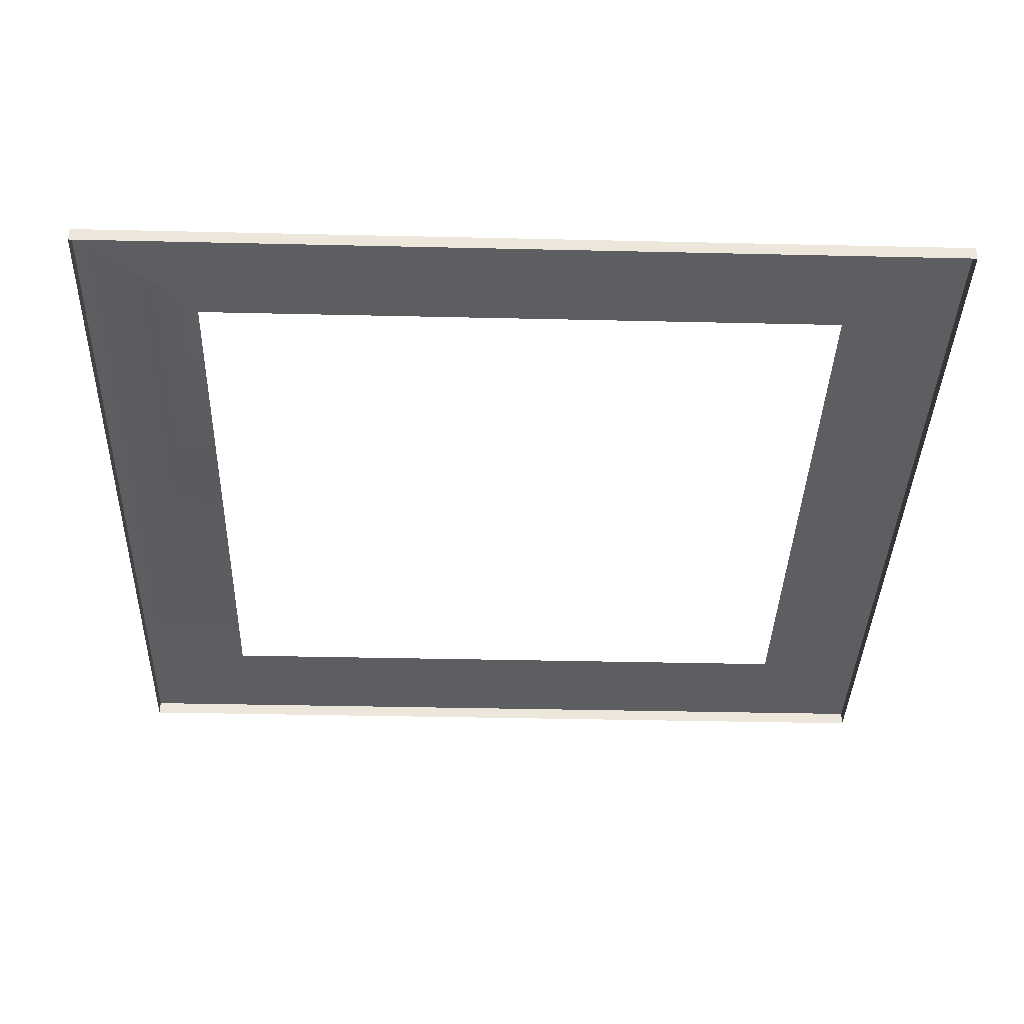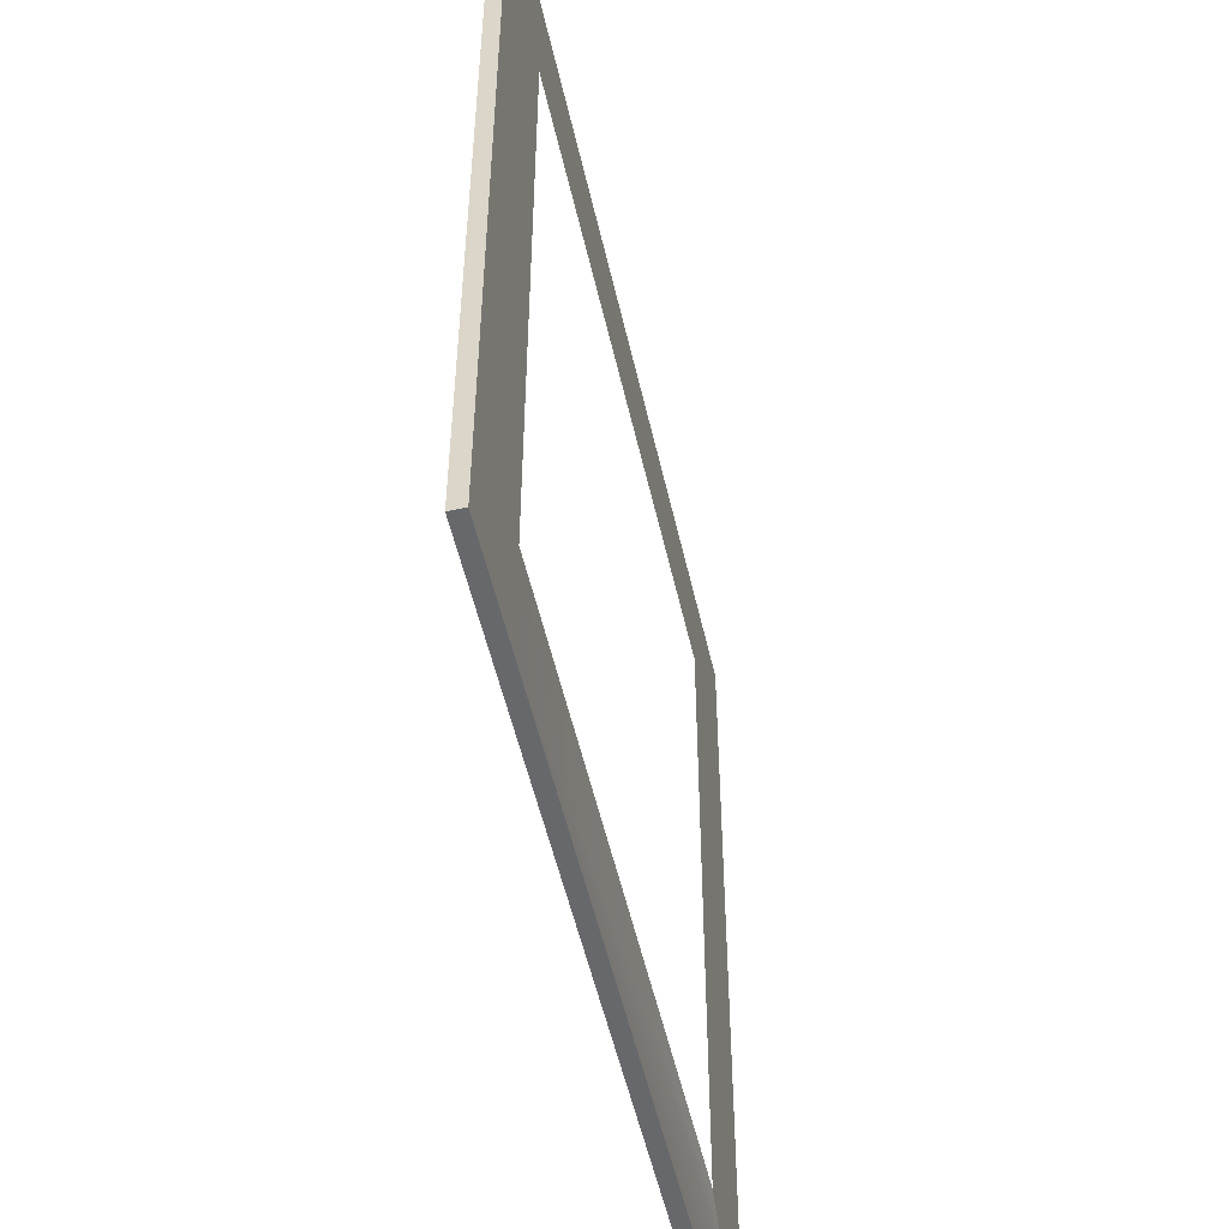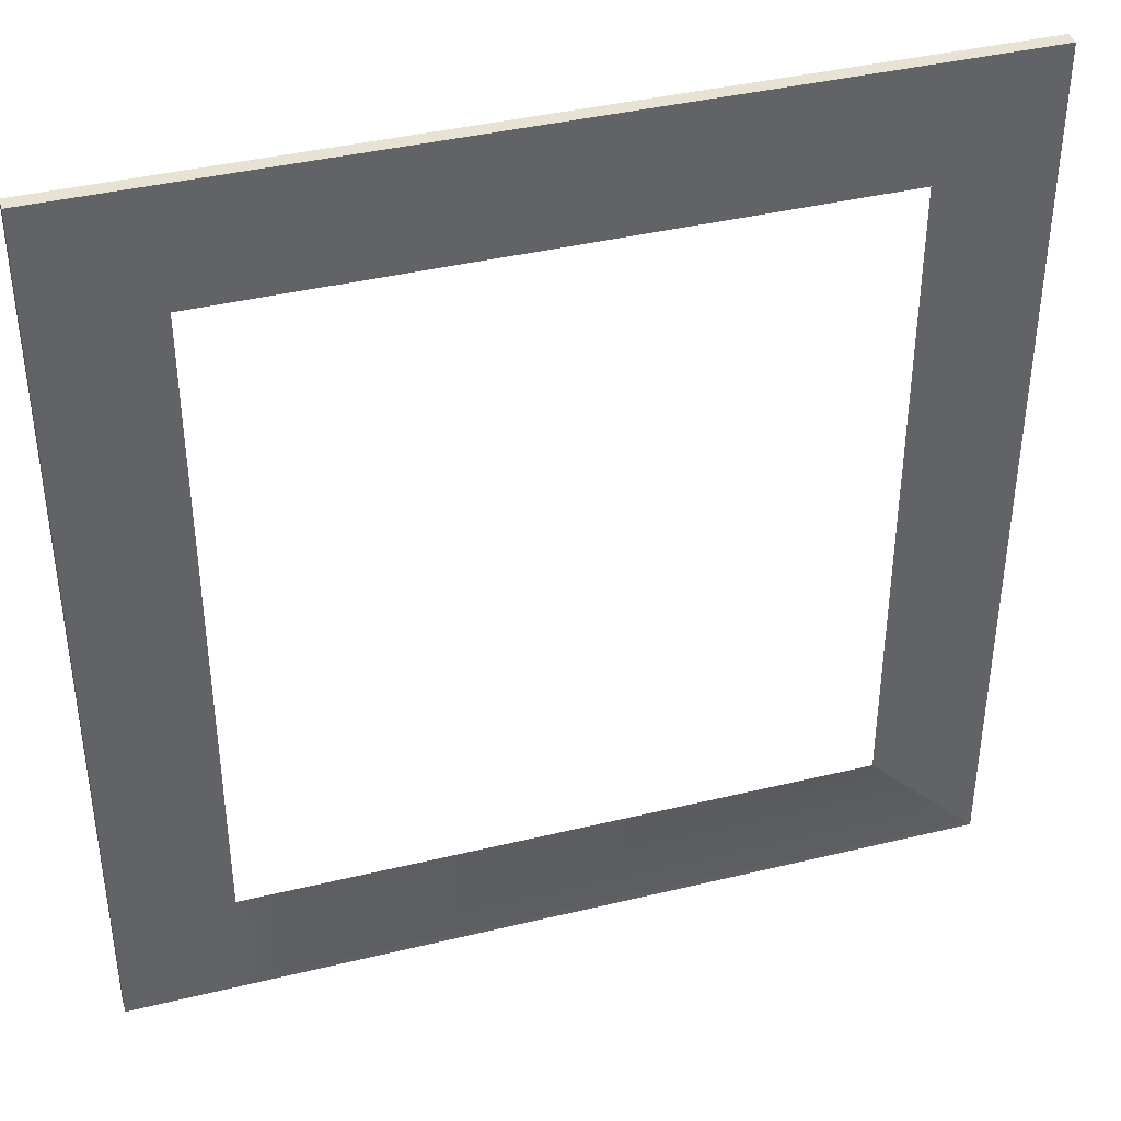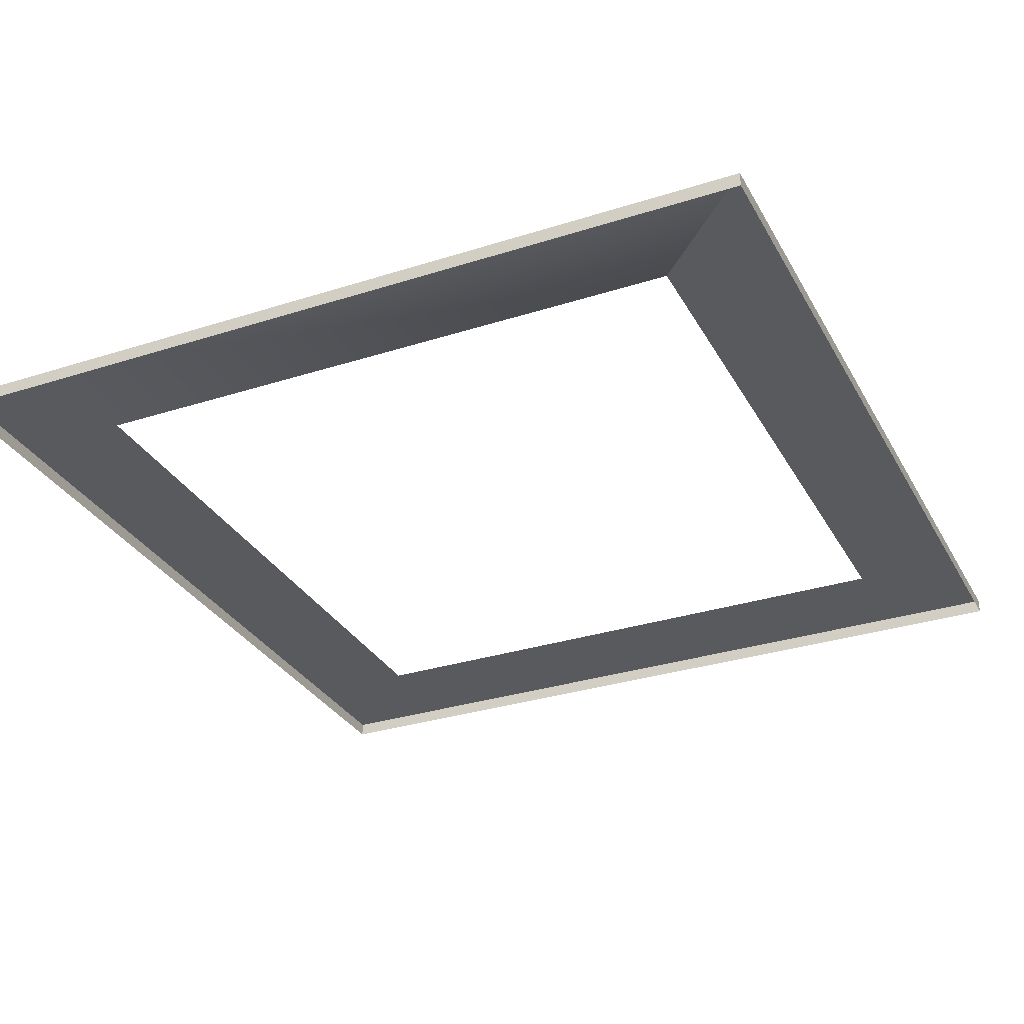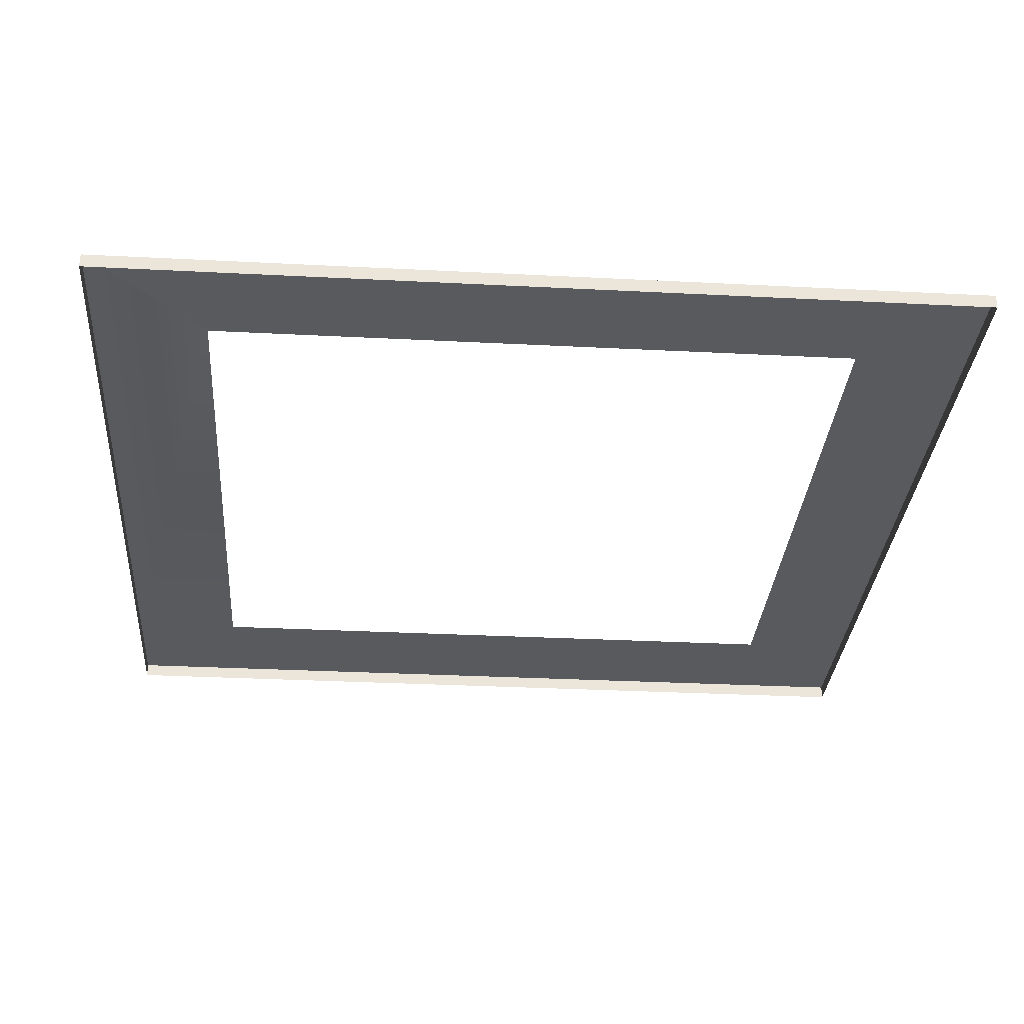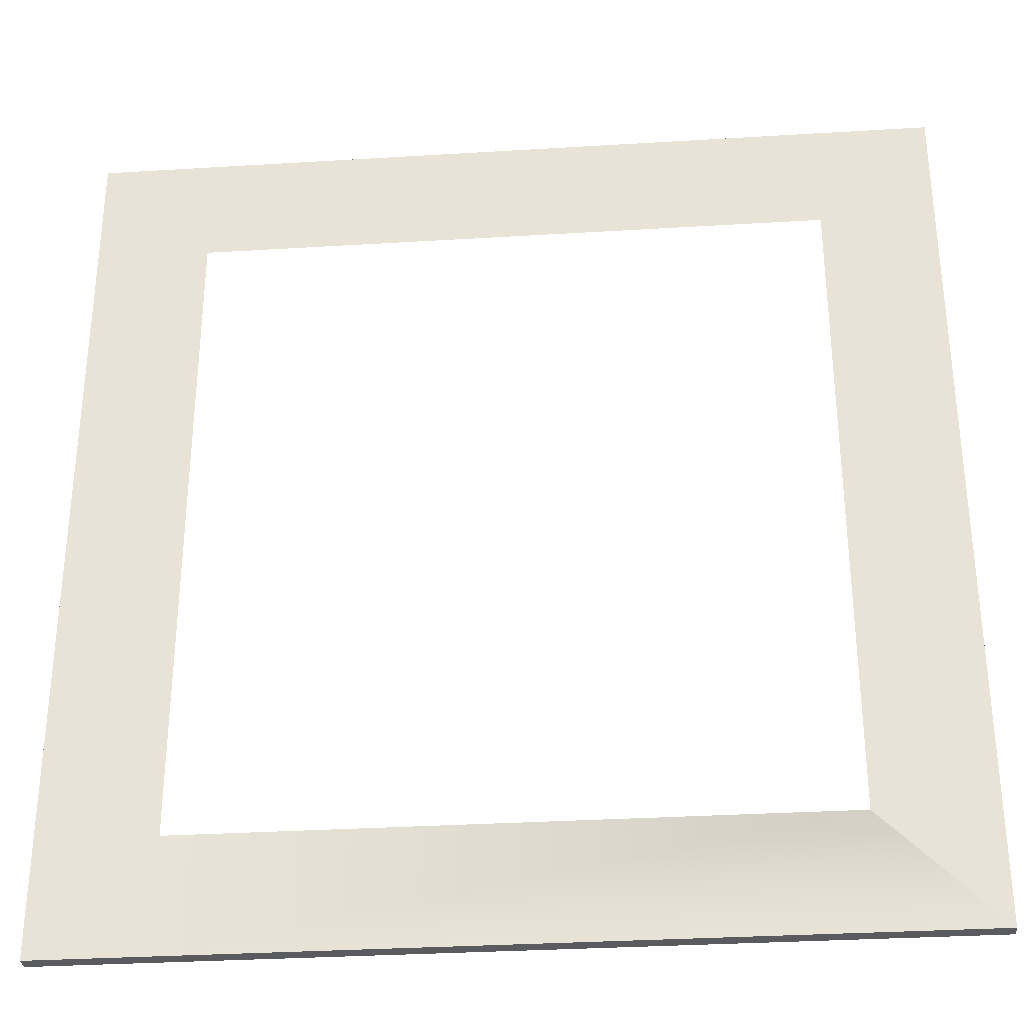
<metadata>
{"format":"obj","ext":"obj","renderer":"f3d","projection":"perspective","resolution":1024,"background":"white","views":[{"elev":-37.6,"azim":-91.7,"up":"+Y"},{"elev":-52.5,"azim":102.6,"up":"+Z"},{"elev":39.8,"azim":163.3,"up":"+Z"},{"elev":-31.0,"azim":-155.4,"up":"+Y"},{"elev":-31.3,"azim":-94.2,"up":"+Y"},{"elev":-32.3,"azim":-175.1,"up":"+Z"}]}
</metadata>
<code>
g royale_farm_home_ground_mesh_A
v -15.05 -0.47 -16.25
v -15.05 0.03 -16.25
v -15.05 0.03 -12.25
v -15.05 -0.47 -12.25
v 14.95 0.03 -16.25
v 14.95 -0.47 -16.25
v 14.95 -0.47 -12.25
v 14.95 0.03 -12.25
v -15.05 -0.47 14.74
v -15.05 0.03 14.74
v -11.05 0.03 14.74
v -11.05 -0.47 14.74
v -11.05 0.03 10.74
v 10.95 0.03 10.74
v -11.05 0.03 10.74
v -11.05 0.03 14.74
v 10.95 0.03 14.74
v 10.95 0.03 -12.25
v 14.95 0.03 -16.25
v 14.95 0.03 -12.25
v 10.95 0.03 -16.25
v -15.05 0.03 -16.25
v -11.05 0.03 -12.25
v -15.05 0.03 -12.25
v -11.05 0.03 -16.25
v -11.05 0.03 -12.25
v 14.95 -0.47 -16.25
v 14.95 0.03 -16.25
v 10.95 0.03 -16.25
v 10.95 -0.47 -16.25
v 14.95 -0.47 14.74
v 10.95 -0.47 14.74
v 10.95 0.03 14.74
v 14.95 0.03 14.74
v 10.95 0.03 14.74
v 10.95 0.03 10.74
v 14.95 0.03 14.74
v 14.95 0.03 10.74
v 10.95 0.03 -16.25
v 10.95 0.03 -12.25
v -11.05 0.03 -12.25
v -11.05 0.03 -16.25
v -11.05 -0.47 -16.25
v 10.95 -0.47 -16.25
v 10.95 0.03 -16.25
v -11.05 0.03 -16.25
v 10.95 -0.47 14.74
v -11.05 -0.47 14.74
v -11.05 0.03 14.74
v 10.95 0.03 14.74
v -11.05 0.03 10.74
v -11.05 0.03 14.74
v -15.05 0.03 14.74
v -15.05 0.03 10.74
v -11.05 0.03 10.74
v -11.05 0.03 -12.25
v -11.05 0.03 -12.25
v -15.05 0.03 -12.25
v -15.05 0.03 10.74
v -11.05 0.03 10.74
v -11.05 0.03 -12.25
v -11.05 0.03 10.74
v -15.05 -0.47 -16.25
v -11.05 -0.47 -16.25
v -11.05 0.03 -16.25
v -15.05 0.03 -16.25
v -15.05 -0.47 10.74
v -15.05 -0.47 -12.25
v -15.05 0.03 -12.25
v -15.05 0.03 10.74
v 14.95 0.03 10.74
v 14.95 0.03 -12.25
v 14.95 -0.47 -12.25
v 14.95 -0.47 10.74
v 10.95 0.03 10.74
v 10.95 0.03 -12.25
v 14.95 0.03 -12.25
v 14.95 0.03 10.74
v -15.05 -0.47 14.74
v -15.05 -0.47 10.74
v -15.05 0.03 10.74
v -15.05 0.03 14.74
v 14.95 0.03 14.74
v 14.95 0.03 10.74
v 14.95 -0.47 10.74
v 14.95 -0.47 14.74
g royale_farm_home_ground_mesh_A_0
f 3 2 1
f 4 3 1
f 7 6 5
f 8 7 5
f 11 10 9
f 12 11 9
f 15 14 13
f 14 15 16
f 17 14 16
f 20 19 18
f 21 18 19
f 24 23 22
f 22 26 25
f 29 28 27
f 30 29 27
f 33 32 31
f 34 33 31
f 37 36 35
f 37 38 36
f 41 40 39
f 42 41 39
f 45 44 43
f 46 45 43
f 49 48 47
f 50 49 47
f 53 52 51
f 53 51 54
f 57 56 55
f 55 56 58
f 59 55 58
f 62 61 60
f 65 64 63
f 66 65 63
f 69 68 67
f 70 69 67
f 73 72 71
f 74 73 71
f 77 76 75
f 78 77 75
f 81 80 79
f 82 81 79
f 85 84 83
f 86 85 83

</code>
